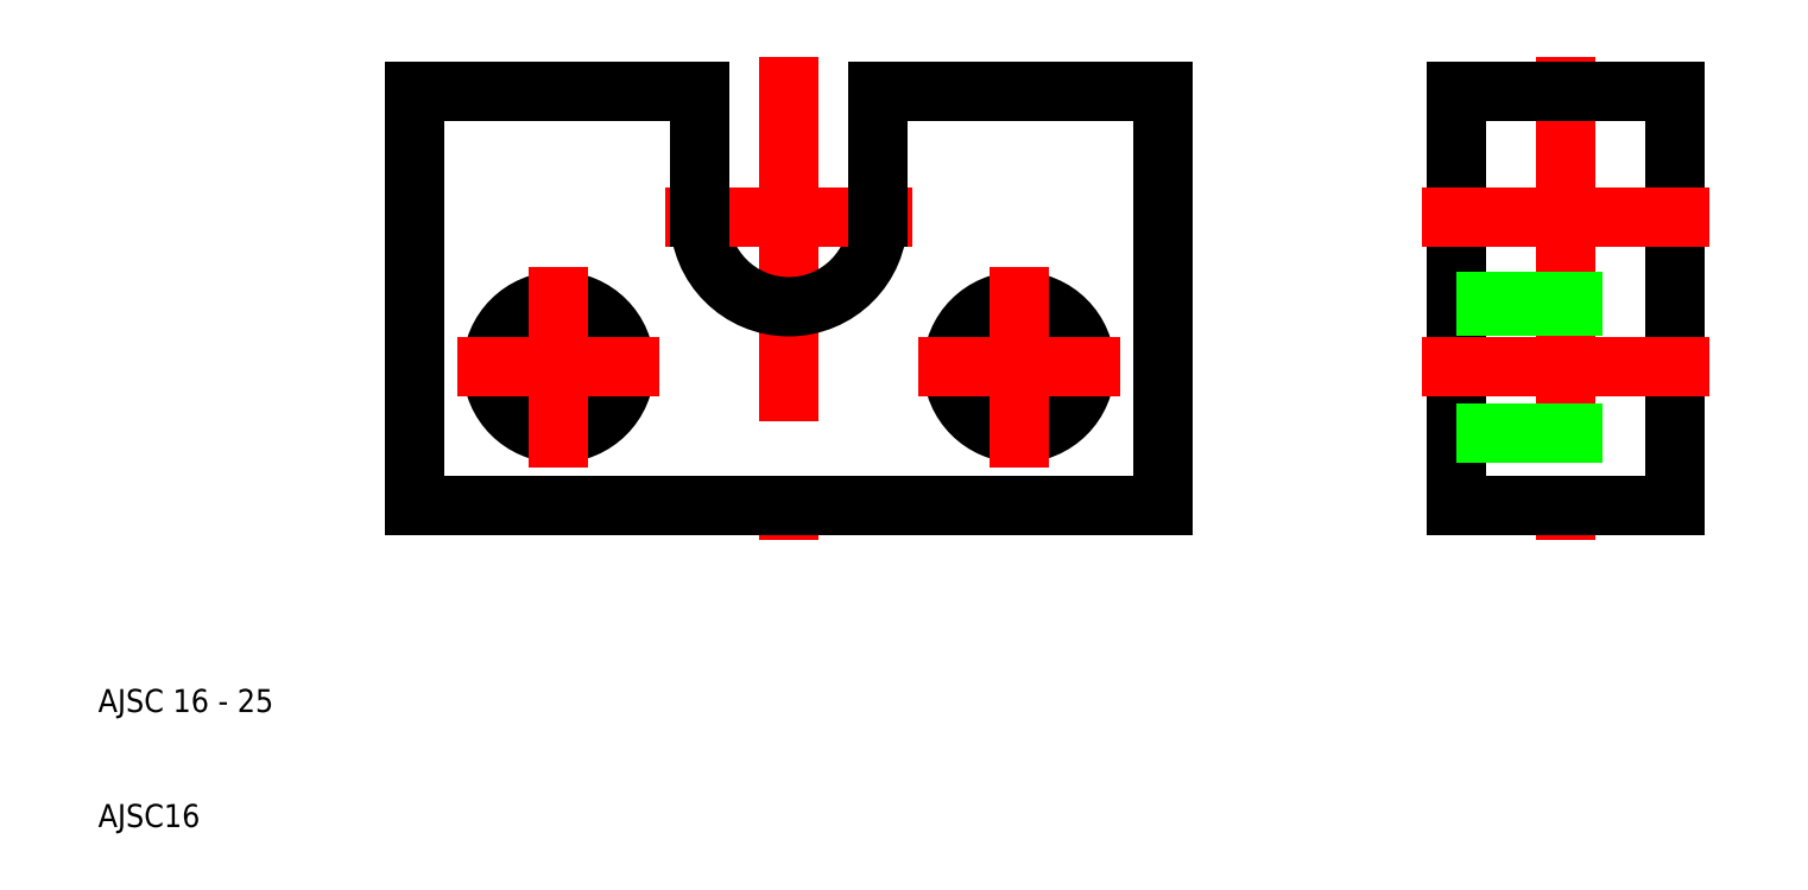
<metadata>
{"format":"dxf","ext":"dxf","renderer":"ezdxf+matplotlib","layout":"modelspace","background":"white","min_lineweight":24,"dpi":150}
</metadata>
<code>
0
SECTION
2
ENTITIES
0
LINE
8
CENTER
10
137.5
20
77
30
0
11
137.5
21
35
31
0
0
LINE
8
0
10
128
20
74
30
0
11
128
21
38
31
0
0
LINE
8
0
10
147
20
74
30
0
11
147
21
38
31
0
0
LINE
8
0
10
128
20
38
30
0
11
147
21
38
31
0
0
LINE
8
0
10
128
20
44.25
30
0
11
147
21
44.25
31
0
0
LINE
8
0
10
128
20
55.75
30
0
11
147
21
55.75
31
0
0
LINE
8
0
10
128
20
55.25
30
0
11
147
21
55.25
31
0
0
LINE
8
CENTER
10
125
20
50
30
0
11
150
21
50
31
0
0
LINE
8
0
10
147
20
74
30
0
11
128
21
74
31
0
0
LINE
8
CENTER
10
125
20
63
30
0
11
150
21
63
31
0
0
LINE
8
CENTER
10
70
20
77
30
0
11
70
21
35
31
0
0
LINE
8
0
10
37.5
20
74
30
0
11
37.5
21
38
31
0
0
LINE
8
0
10
102.5
20
38
30
0
11
102.5
21
74
31
0
0
LINE
8
0
10
37.5
20
38
30
0
11
102.5
21
38
31
0
0
CIRCLE
8
0
10
50
20
50
30
0
40
5.75
0
LINE
8
CENTER
10
50
20
58.75
30
0
11
50
21
41.25
31
0
0
LINE
8
CENTER
10
41.25
20
50
30
0
11
58.75
21
50
31
0
0
CIRCLE
8
0
10
90
20
50
30
0
40
5.75
0
LINE
8
CENTER
10
90
20
58.75
30
0
11
90
21
41.25
31
0
0
LINE
8
CENTER
10
98.75
20
50
30
0
11
81.25
21
50
31
0
0
ARC
8
0
10
70
20
63
30
0
40
7.75
50
180
51
0
0
LINE
8
CENTER
10
59.25
20
63
30
0
11
80.75
21
63
31
0
0
LINE
8
0
10
62.25
20
63
30
0
11
62.25
21
74
31
0
0
LINE
8
0
10
62.25
20
74
30
0
11
37.5
21
74
31
0
0
LINE
8
0
10
77.75
20
63
30
0
11
77.75
21
74
31
0
0
LINE
8
0
10
102.5
20
74
30
0
11
77.75
21
74
31
0
0
TEXT
8
0
10
10
20
20
30
0
40
2
1
AJSC 16 - 25
0
TEXT
8
0
10
10
20
10
30
0
40
2
1
AJSC16
0
VIEWPORT
8
0
10
261.5
20
148.5
30
0
40
523
41
297
68
     1
69
     1
0
ENDSEC
0
EOF

</code>
